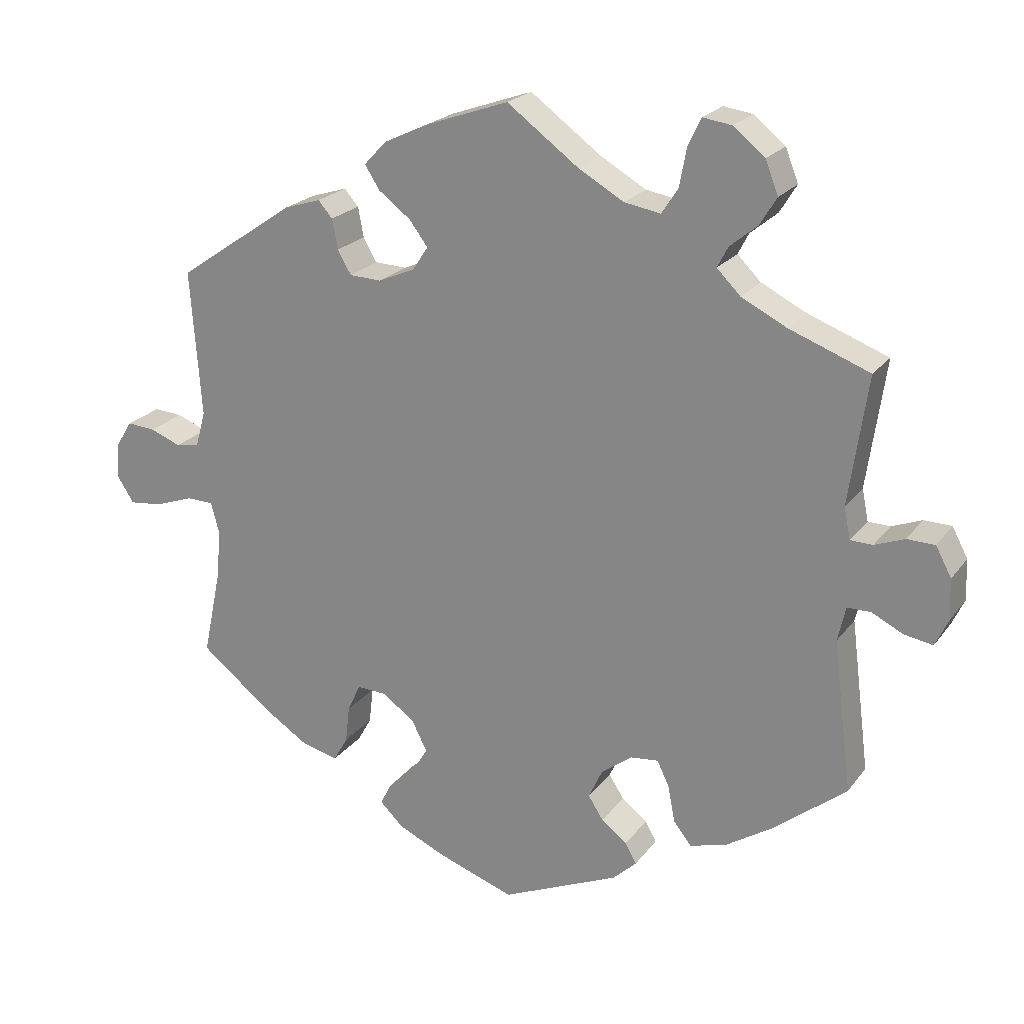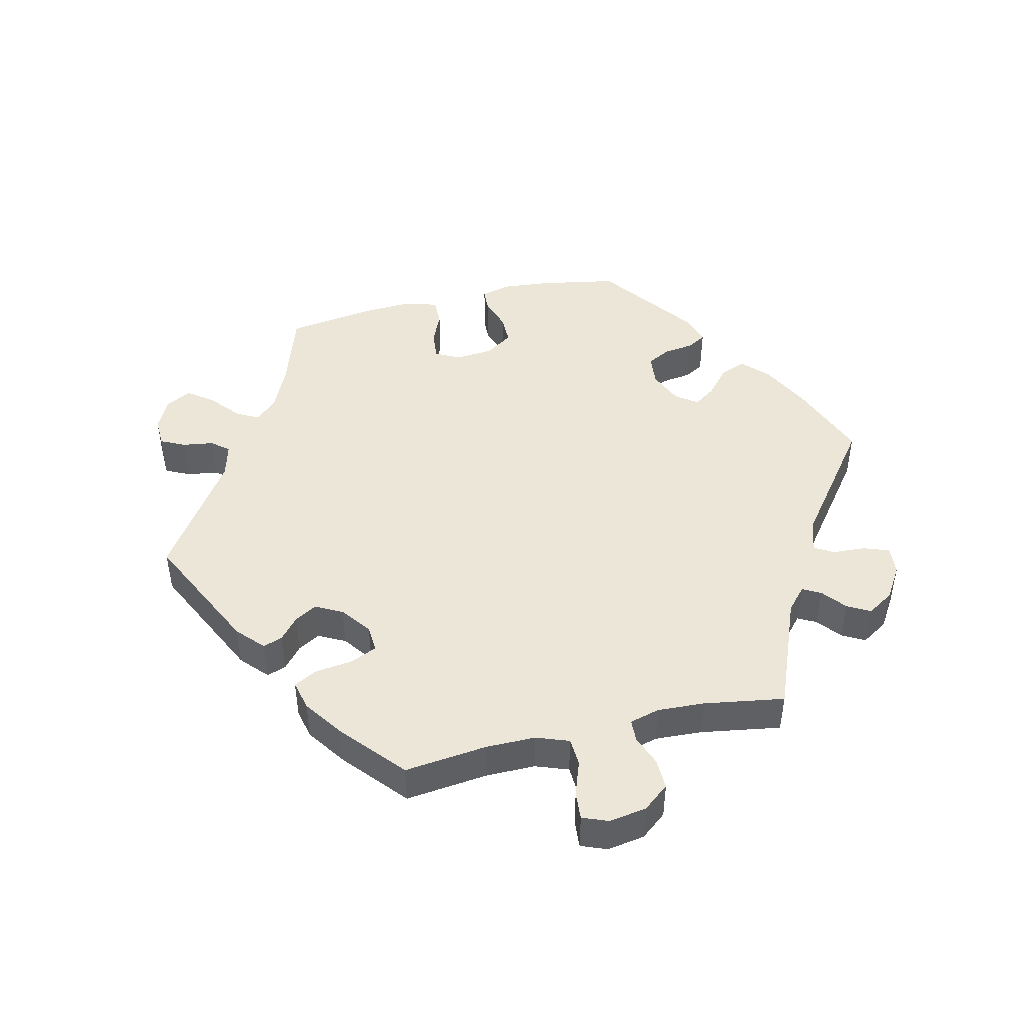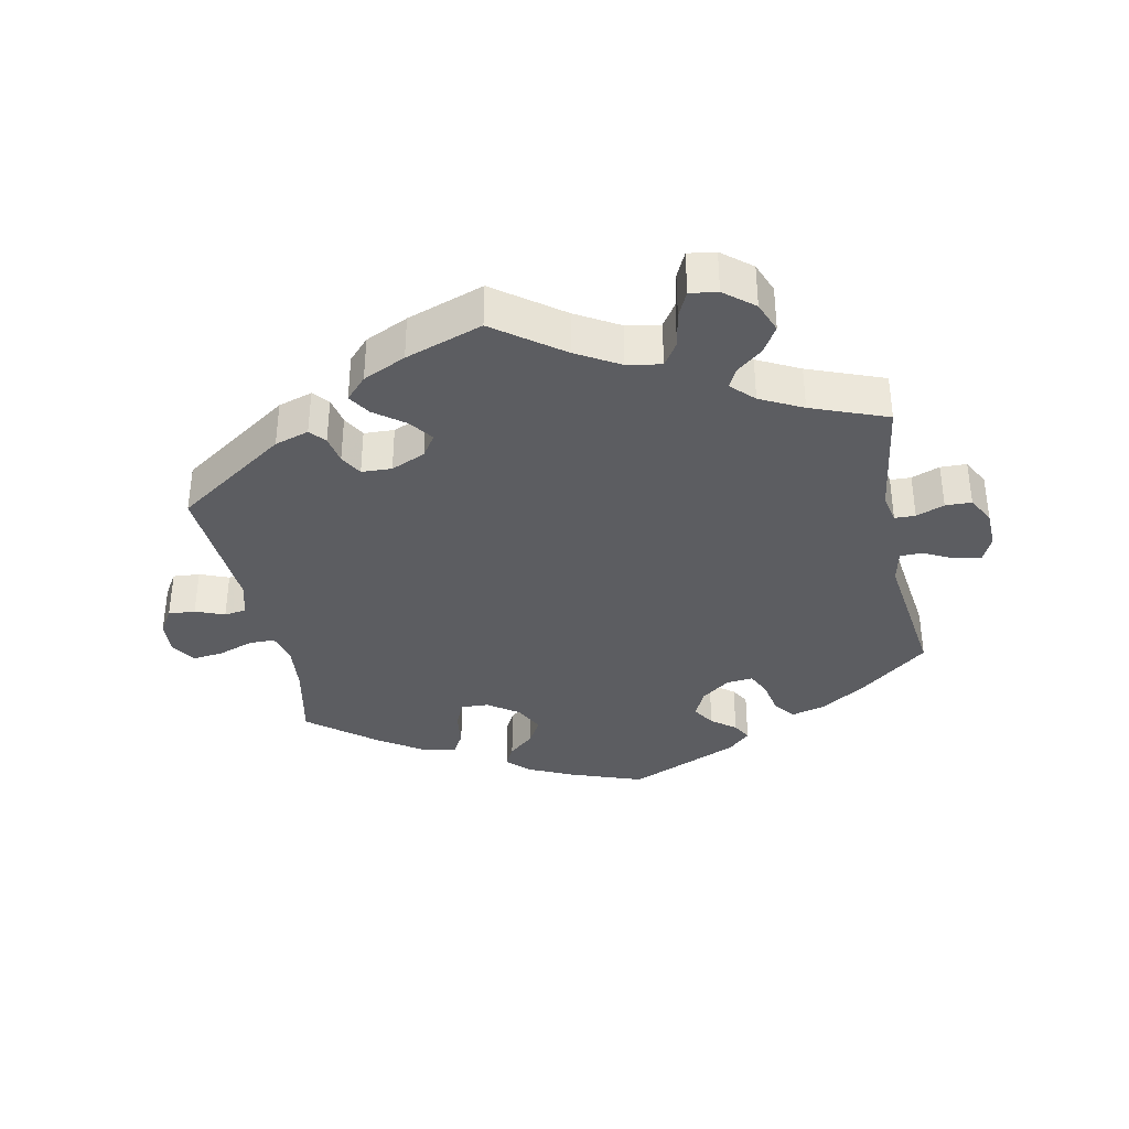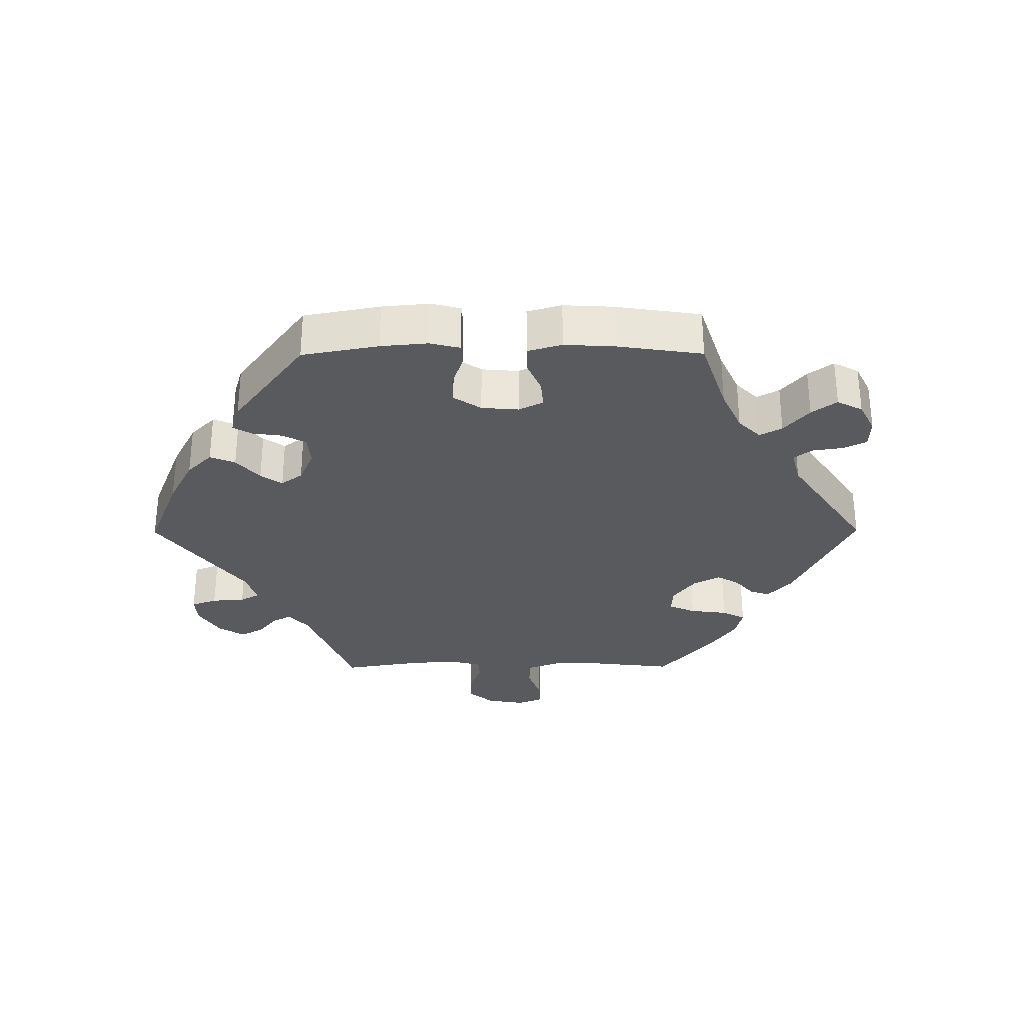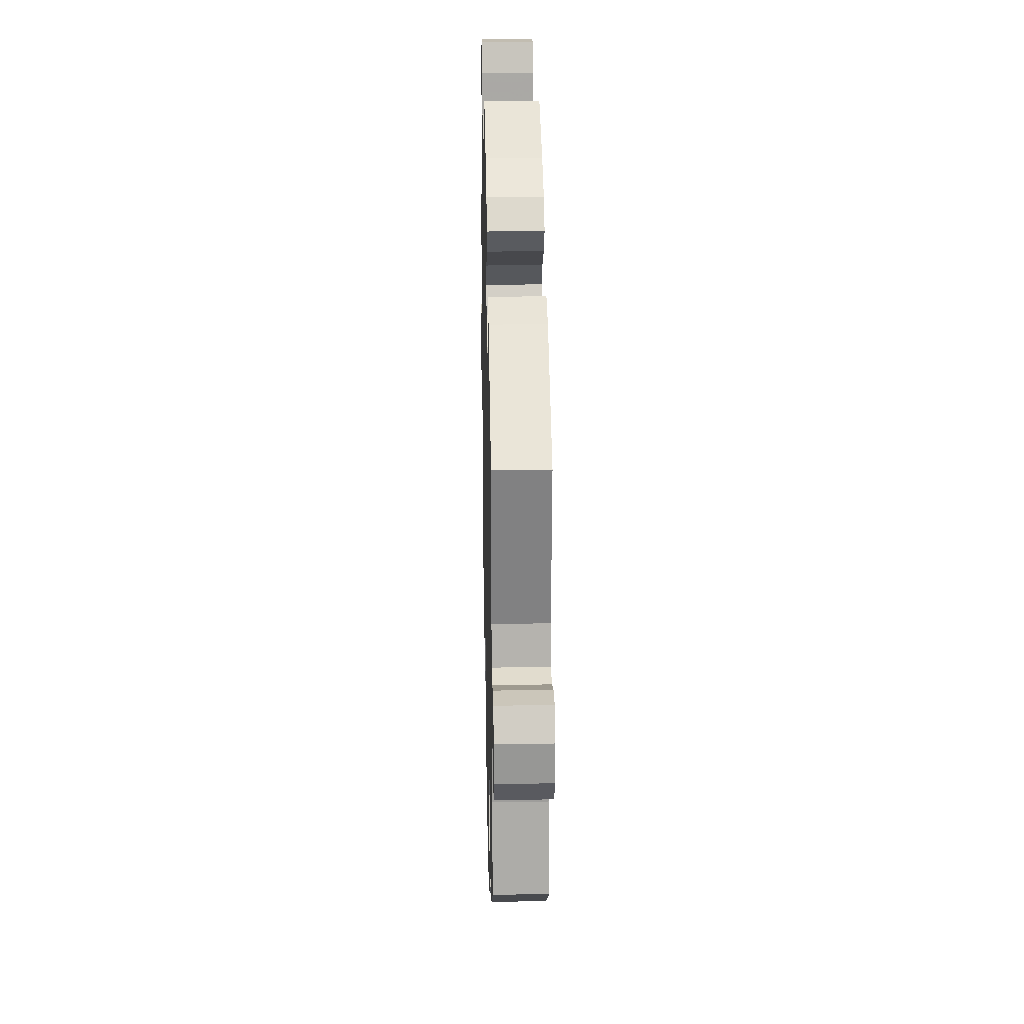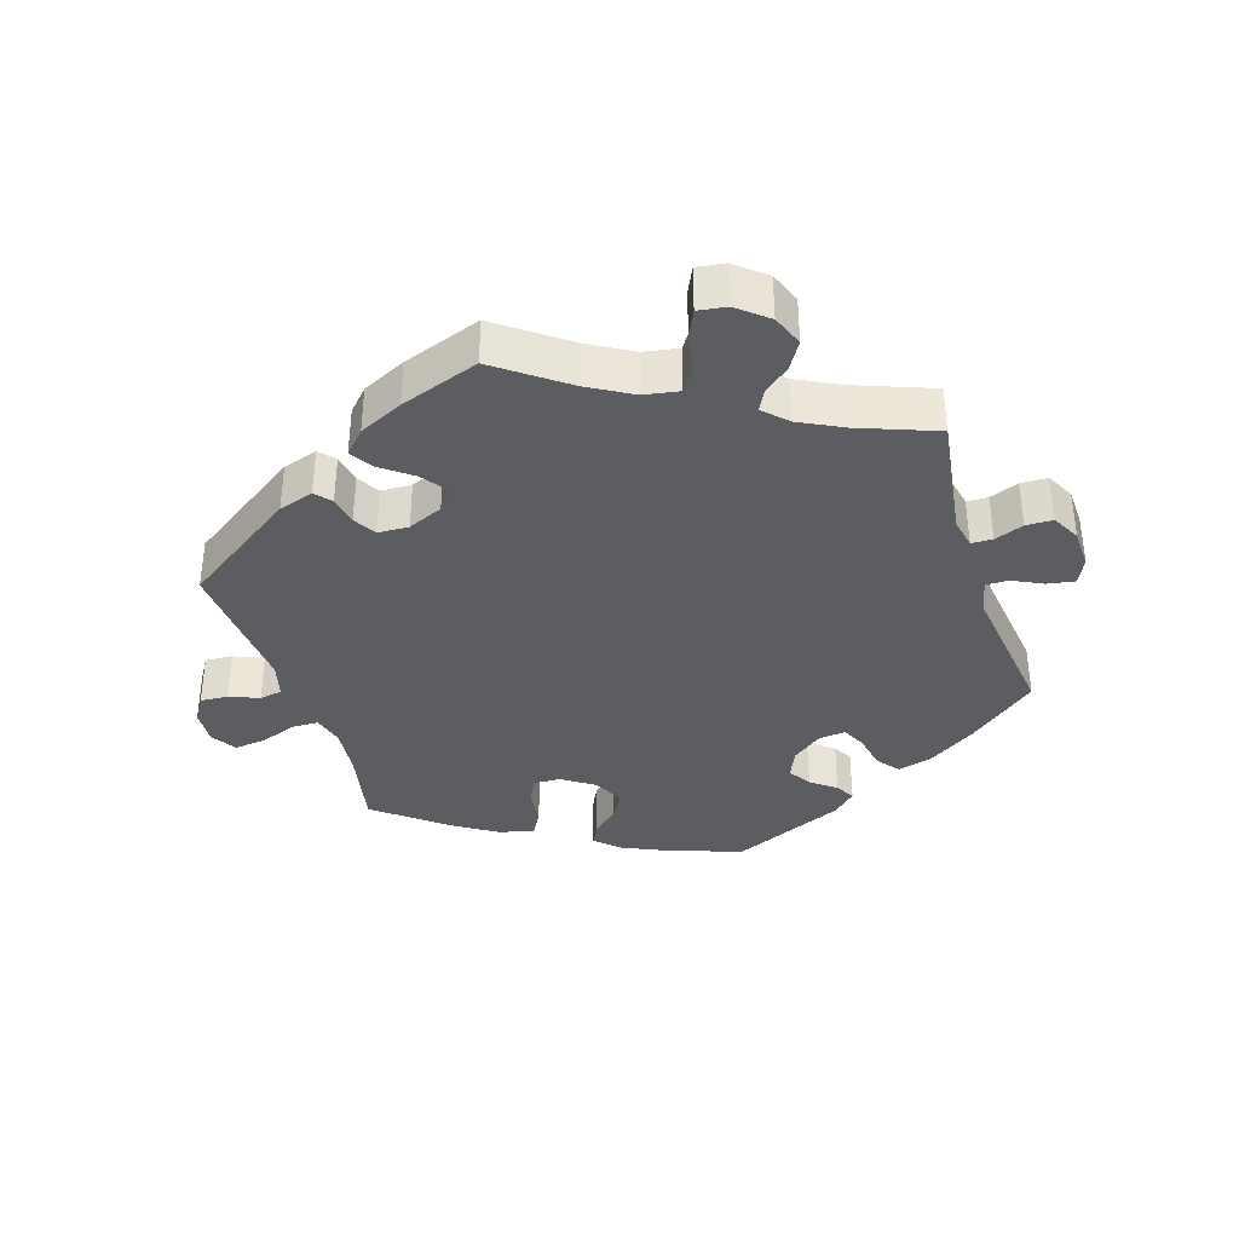
<metadata>
{"format":"obj","ext":"obj","renderer":"f3d","projection":"perspective","resolution":1024,"background":"white","views":[{"elev":21.8,"azim":26.5,"up":"+Z"},{"elev":46.1,"azim":16.7,"up":"+Y"},{"elev":-36.4,"azim":11.5,"up":"+Y"},{"elev":-30.9,"azim":-149.7,"up":"+Y"},{"elev":25.4,"azim":-91.3,"up":"+Z"},{"elev":-36.8,"azim":17.8,"up":"+Y"}]}
</metadata>
<code>
v 0.399 0.07 -0.369
v 0.332 0.07 -0.412
v 0.281 0.07 -0.426
v 0.256 0.07 -0.394
v 0.246 0.07 -0.342
v 0.229 0.07 -0.307
v 0.19 0.07 -0.311
v 0.146 0.07 -0.344
v 0.127 0.07 -0.386
v 0.148 0.07 -0.419
v 0.184 0.07 -0.447
v 0.2 0.07 -0.475
v 0.167 0.07 -0.506
v 0.001 0.07 -0.578
v -0.109 0.07 -0.539
v -0.174 0.07 -0.509
v -0.207 0.07 -0.477
v -0.191 0.07 -0.446
v -0.153 0.07 -0.413
v -0.131 0.07 -0.375
v -0.153 0.07 -0.331
v -0.199 0.07 -0.299
v -0.24 0.07 -0.297
v -0.258 0.07 -0.336
v -0.264 0.07 -0.388
v -0.284 0.07 -0.423
v -0.336 0.07 -0.41
v -0.399 0.07 -0.369
v -0.5 0.07 -0.289
v -0.475 0.07 -0.17
v -0.468 0.07 -0.099
v -0.48 0.07 -0.054
v -0.518 0.07 -0.053
v -0.572 0.07 -0.072
v -0.618 0.07 -0.077
v -0.641 0.07 -0.041
v -0.638 0.07 0.01
v -0.615 0.07 0.047
v -0.575 0.07 0.044
v -0.532 0.07 0.027
v -0.499 0.07 0.032
v -0.485 0.07 0.083
v -0.5 0.07 0.289
v -0.334 0.07 0.402
v -0.283 0.07 0.418
v -0.263 0.07 0.395
v -0.255 0.07 0.353
v -0.236 0.07 0.32
v -0.191 0.07 0.318
v -0.14 0.07 0.34
v -0.118 0.07 0.373
v -0.144 0.07 0.408
v -0.189 0.07 0.442
v -0.21 0.07 0.475
v -0.179 0.07 0.508
v -0.115 0.07 0.538
v 0 0.07 0.578
v 0.1 0.07 0.504
v 0.164 0.07 0.467
v 0.215 0.07 0.458
v 0.238 0.07 0.493
v 0.248 0.07 0.547
v 0.266 0.07 0.585
v 0.307 0.07 0.579
v 0.351 0.07 0.543
v 0.369 0.07 0.497
v 0.345 0.07 0.458
v 0.307 0.07 0.427
v 0.292 0.07 0.398
v 0.325 0.07 0.365
v 0.388 0.07 0.333
v 0.501 0.07 0.29
v 0.475 0.07 0.11
v 0.484 0.07 0.066
v 0.515 0.07 0.065
v 0.557 0.07 0.081
v 0.596 0.07 0.08
v 0.618 0.07 0.039
v 0.62 0.07 -0.018
v 0.602 0.07 -0.056
v 0.562 0.07 -0.049
v 0.518 0.07 -0.027
v 0.485 0.07 -0.027
v 0.474 0.07 -0.076
v 0.501 0.07 -0.288
v 0.399 0 -0.369
v 0.332 0 -0.412
v 0.281 0 -0.426
v 0.256 0 -0.394
v 0.246 0 -0.342
v 0.229 0 -0.307
v 0.19 0 -0.311
v 0.146 0 -0.344
v 0.127 0 -0.386
v 0.148 0 -0.419
v 0.184 0 -0.447
v 0.2 0 -0.475
v 0.167 0 -0.506
v 0.001 0 -0.578
v -0.109 0 -0.539
v -0.174 0 -0.509
v -0.207 0 -0.477
v -0.191 0 -0.446
v -0.153 0 -0.413
v -0.131 0 -0.375
v -0.153 0 -0.331
v -0.199 0 -0.299
v -0.24 0 -0.297
v -0.258 0 -0.336
v -0.264 0 -0.388
v -0.284 0 -0.423
v -0.336 0 -0.41
v -0.399 0 -0.369
v -0.5 0 -0.289
v -0.475 0 -0.17
v -0.468 0 -0.099
v -0.48 0 -0.054
v -0.518 0 -0.053
v -0.572 0 -0.072
v -0.618 0 -0.077
v -0.641 0 -0.041
v -0.638 0 0.01
v -0.615 0 0.047
v -0.575 0 0.044
v -0.532 0 0.027
v -0.499 0 0.032
v -0.485 0 0.083
v -0.5 0 0.289
v -0.334 0 0.402
v -0.283 0 0.418
v -0.263 0 0.395
v -0.255 0 0.353
v -0.236 0 0.32
v -0.191 0 0.318
v -0.14 0 0.34
v -0.118 0 0.373
v -0.144 0 0.408
v -0.189 0 0.442
v -0.21 0 0.475
v -0.179 0 0.508
v -0.115 0 0.538
v 0 0 0.578
v 0.1 0 0.504
v 0.164 0 0.467
v 0.215 0 0.458
v 0.238 0 0.493
v 0.248 0 0.547
v 0.266 0 0.585
v 0.307 0 0.579
v 0.351 0 0.543
v 0.369 0 0.497
v 0.345 0 0.458
v 0.307 0 0.427
v 0.292 0 0.398
v 0.325 0 0.365
v 0.388 0 0.333
v 0.501 0 0.29
v 0.475 0 0.11
v 0.484 0 0.066
v 0.515 0 0.065
v 0.557 0 0.081
v 0.596 0 0.08
v 0.618 0 0.039
v 0.62 0 -0.018
v 0.602 0 -0.056
v 0.562 0 -0.049
v 0.518 0 -0.027
v 0.485 0 -0.027
v 0.474 0 -0.076
v 0.501 0 -0.288
f 84 85 1 2
f 83 84 2 3
f 79 80 81 82
f 79 82 83
f 78 79 83
f 75 76 77 78
f 74 75 78 83
f 73 74 83 3
f 71 72 73 3
f 65 66 67 68
f 65 68 69
f 64 65 69
f 61 62 63 64
f 60 61 64 69
f 59 60 69 70
f 55 56 57 58
f 55 58 59 70
f 52 53 54 55
f 51 52 55 70
f 44 45 46 47
f 42 43 44 47
f 41 42 47 48
f 37 38 39 40
f 37 40 41
f 36 37 41
f 33 34 35 36
f 32 33 36 41
f 31 32 41 48
f 27 28 29 30
f 24 25 26 27
f 23 24 27 30
f 22 23 30 31
f 16 17 18 19
f 16 19 20
f 15 16 20
f 14 15 20
f 13 14 20 21
f 10 11 12 13
f 9 10 13 21
f 71 3 4 5
f 71 5 6
f 50 51 70 71
f 49 50 71 6
f 48 49 6 7
f 31 48 7 8
f 21 22 31
f 8 9 21 31
f 87 86 170 169
f 88 87 169 168
f 167 166 165 164
f 168 167 164
f 168 164 163
f 163 162 161 160
f 168 163 160 159
f 88 168 159 158
f 88 158 157 156
f 153 152 151 150
f 154 153 150
f 154 150 149
f 149 148 147 146
f 154 149 146 145
f 155 154 145 144
f 143 142 141 140
f 155 144 143 140
f 140 139 138 137
f 155 140 137 136
f 132 131 130 129
f 132 129 128 127
f 133 132 127 126
f 125 124 123 122
f 126 125 122
f 126 122 121
f 121 120 119 118
f 126 121 118 117
f 133 126 117 116
f 115 114 113 112
f 112 111 110 109
f 115 112 109 108
f 116 115 108 107
f 104 103 102 101
f 105 104 101
f 105 101 100
f 105 100 99
f 106 105 99 98
f 98 97 96 95
f 106 98 95 94
f 90 89 88 156
f 91 90 156
f 156 155 136 135
f 91 156 135 134
f 92 91 134 133
f 93 92 133 116
f 116 107 106
f 116 106 94 93
f 1 86 87 2
f 2 87 88 3
f 3 88 89 4
f 4 89 90 5
f 5 90 91 6
f 6 91 92 7
f 7 92 93 8
f 8 93 94 9
f 9 94 95 10
f 10 95 96 11
f 11 96 97 12
f 12 97 98 13
f 13 98 99 14
f 14 99 100 15
f 15 100 101 16
f 16 101 102 17
f 17 102 103 18
f 18 103 104 19
f 19 104 105 20
f 20 105 106 21
f 21 106 107 22
f 22 107 108 23
f 23 108 109 24
f 24 109 110 25
f 25 110 111 26
f 26 111 112 27
f 27 112 113 28
f 28 113 114 29
f 29 114 115 30
f 30 115 116 31
f 31 116 117 32
f 32 117 118 33
f 33 118 119 34
f 34 119 120 35
f 35 120 121 36
f 36 121 122 37
f 37 122 123 38
f 38 123 124 39
f 39 124 125 40
f 40 125 126 41
f 41 126 127 42
f 42 127 128 43
f 43 128 129 44
f 44 129 130 45
f 45 130 131 46
f 46 131 132 47
f 47 132 133 48
f 48 133 134 49
f 49 134 135 50
f 50 135 136 51
f 51 136 137 52
f 52 137 138 53
f 53 138 139 54
f 54 139 140 55
f 55 140 141 56
f 56 141 142 57
f 57 142 143 58
f 58 143 144 59
f 59 144 145 60
f 60 145 146 61
f 61 146 147 62
f 62 147 148 63
f 63 148 149 64
f 64 149 150 65
f 65 150 151 66
f 66 151 152 67
f 67 152 153 68
f 68 153 154 69
f 69 154 155 70
f 70 155 156 71
f 71 156 157 72
f 72 157 158 73
f 73 158 159 74
f 74 159 160 75
f 75 160 161 76
f 76 161 162 77
f 77 162 163 78
f 78 163 164 79
f 79 164 165 80
f 80 165 166 81
f 81 166 167 82
f 82 167 168 83
f 83 168 169 84
f 84 169 170 85
f 85 170 86 1

</code>
